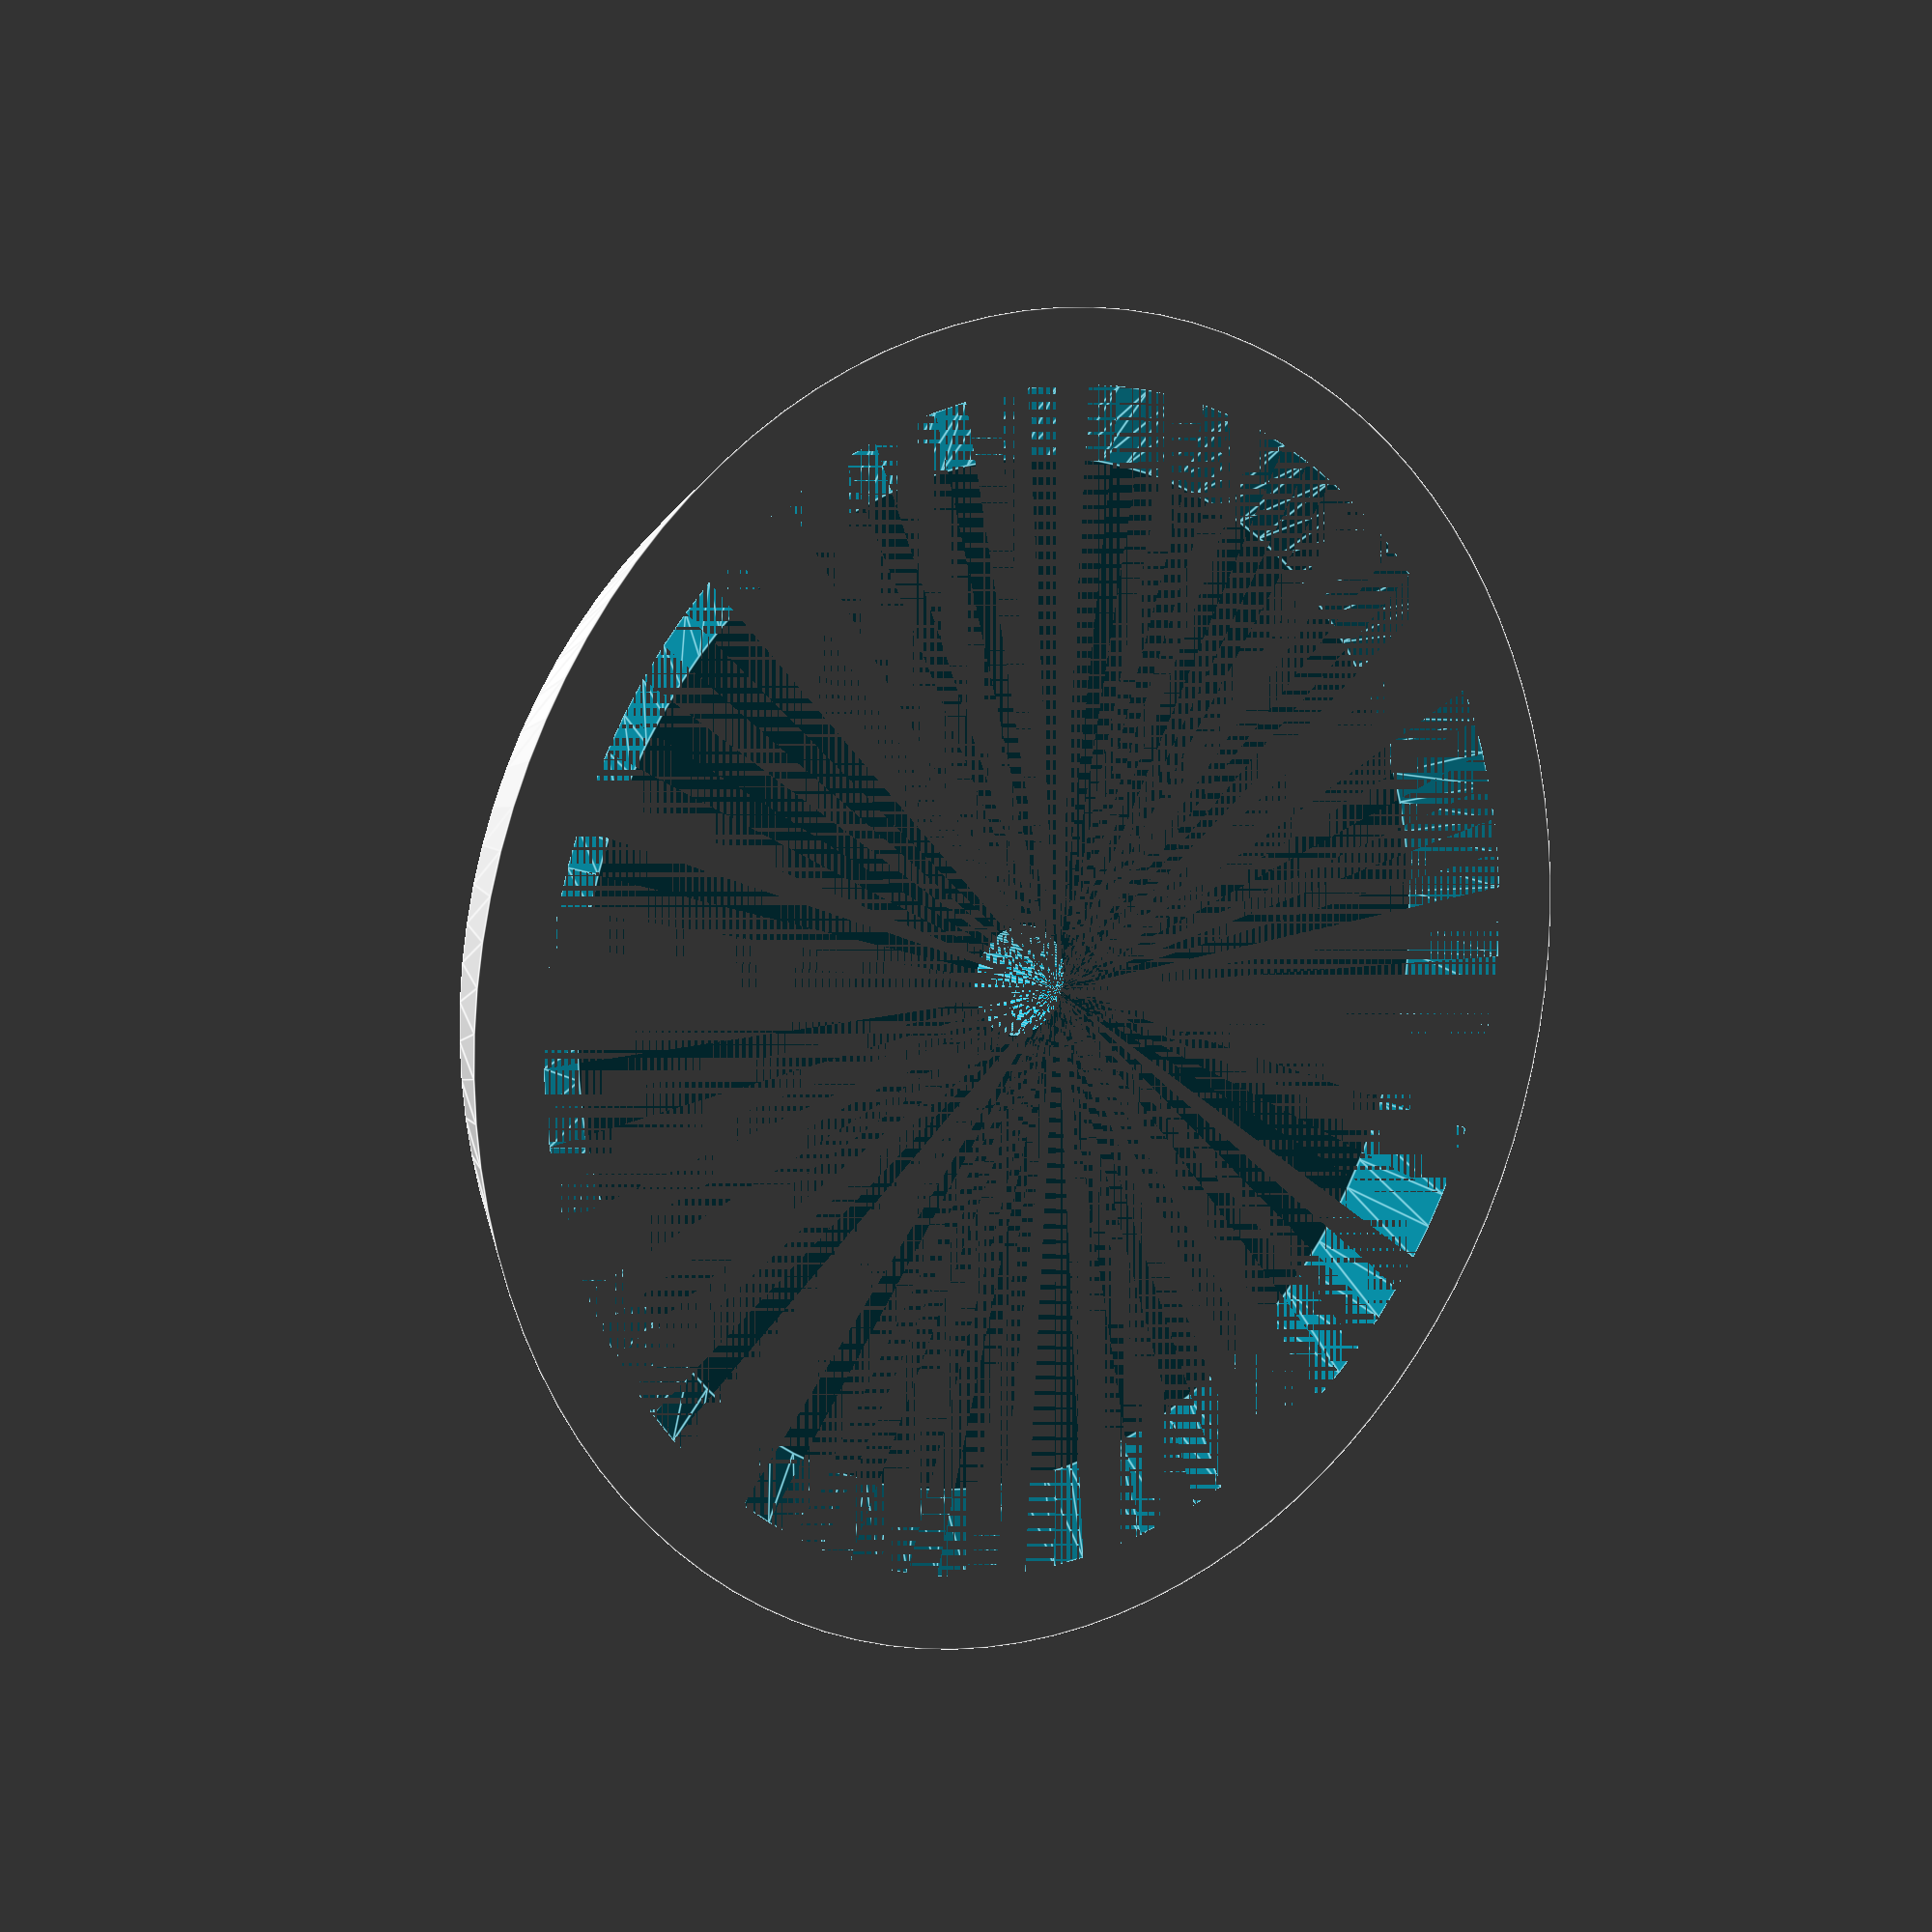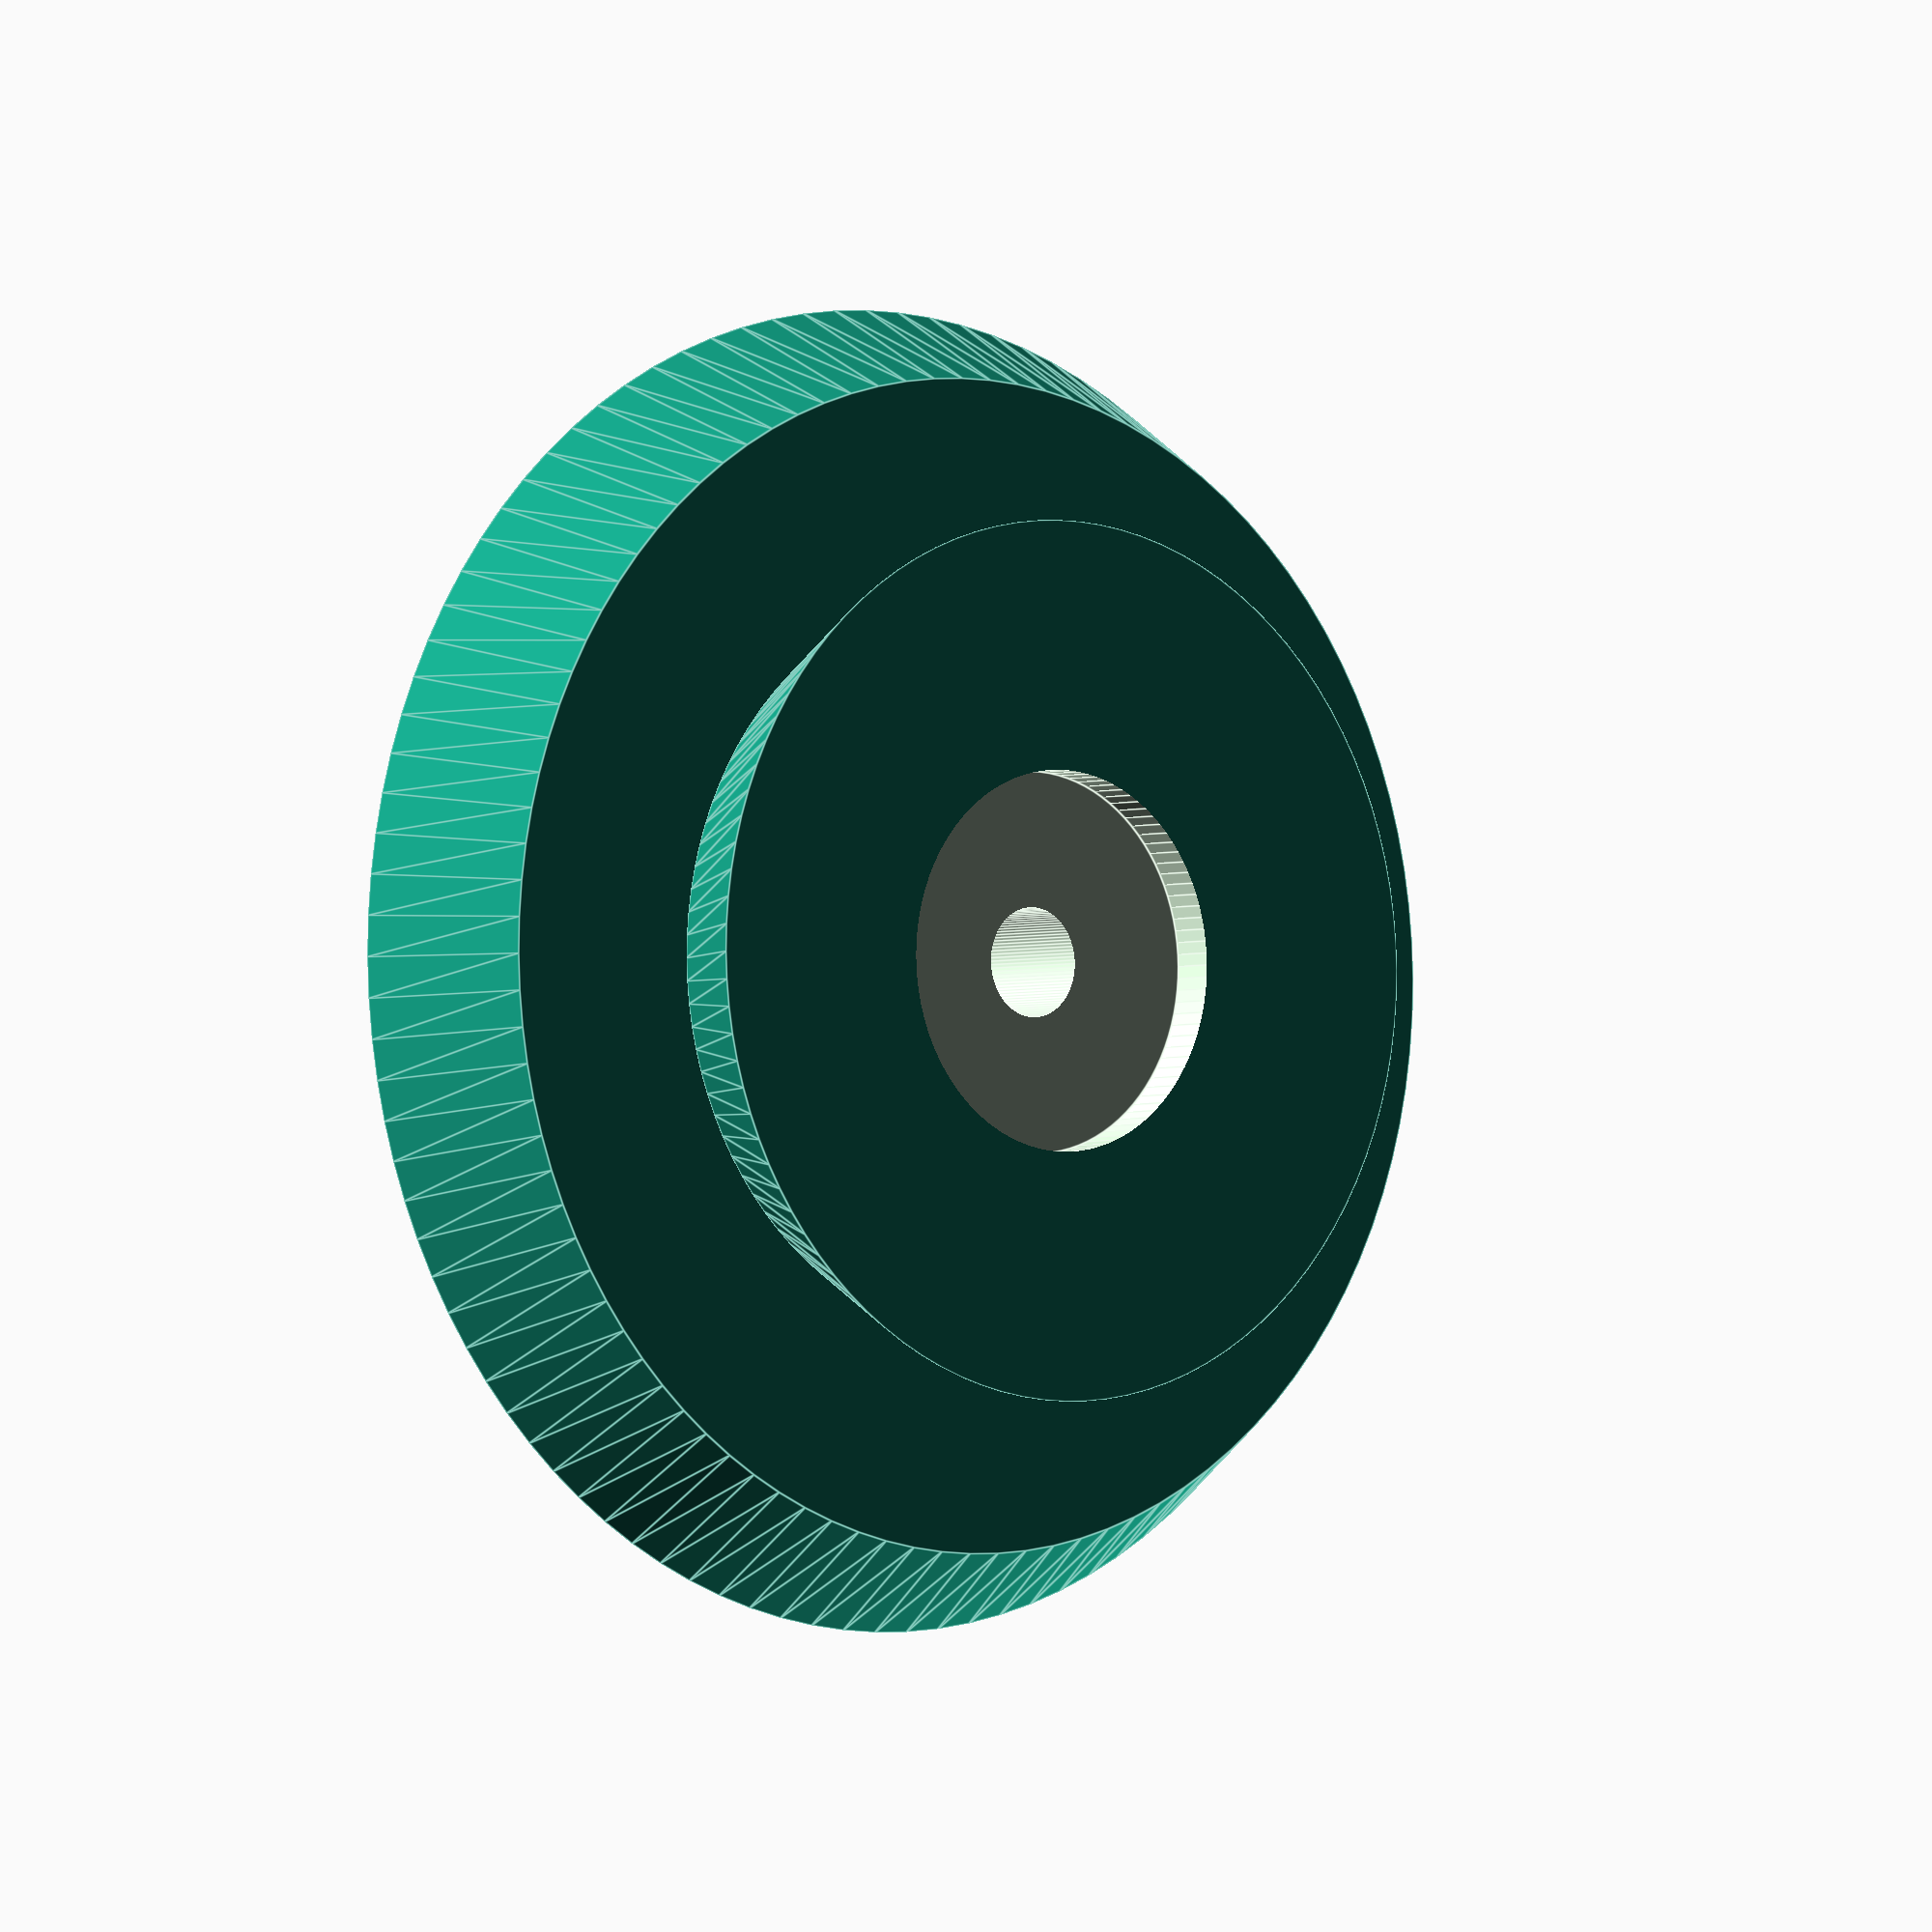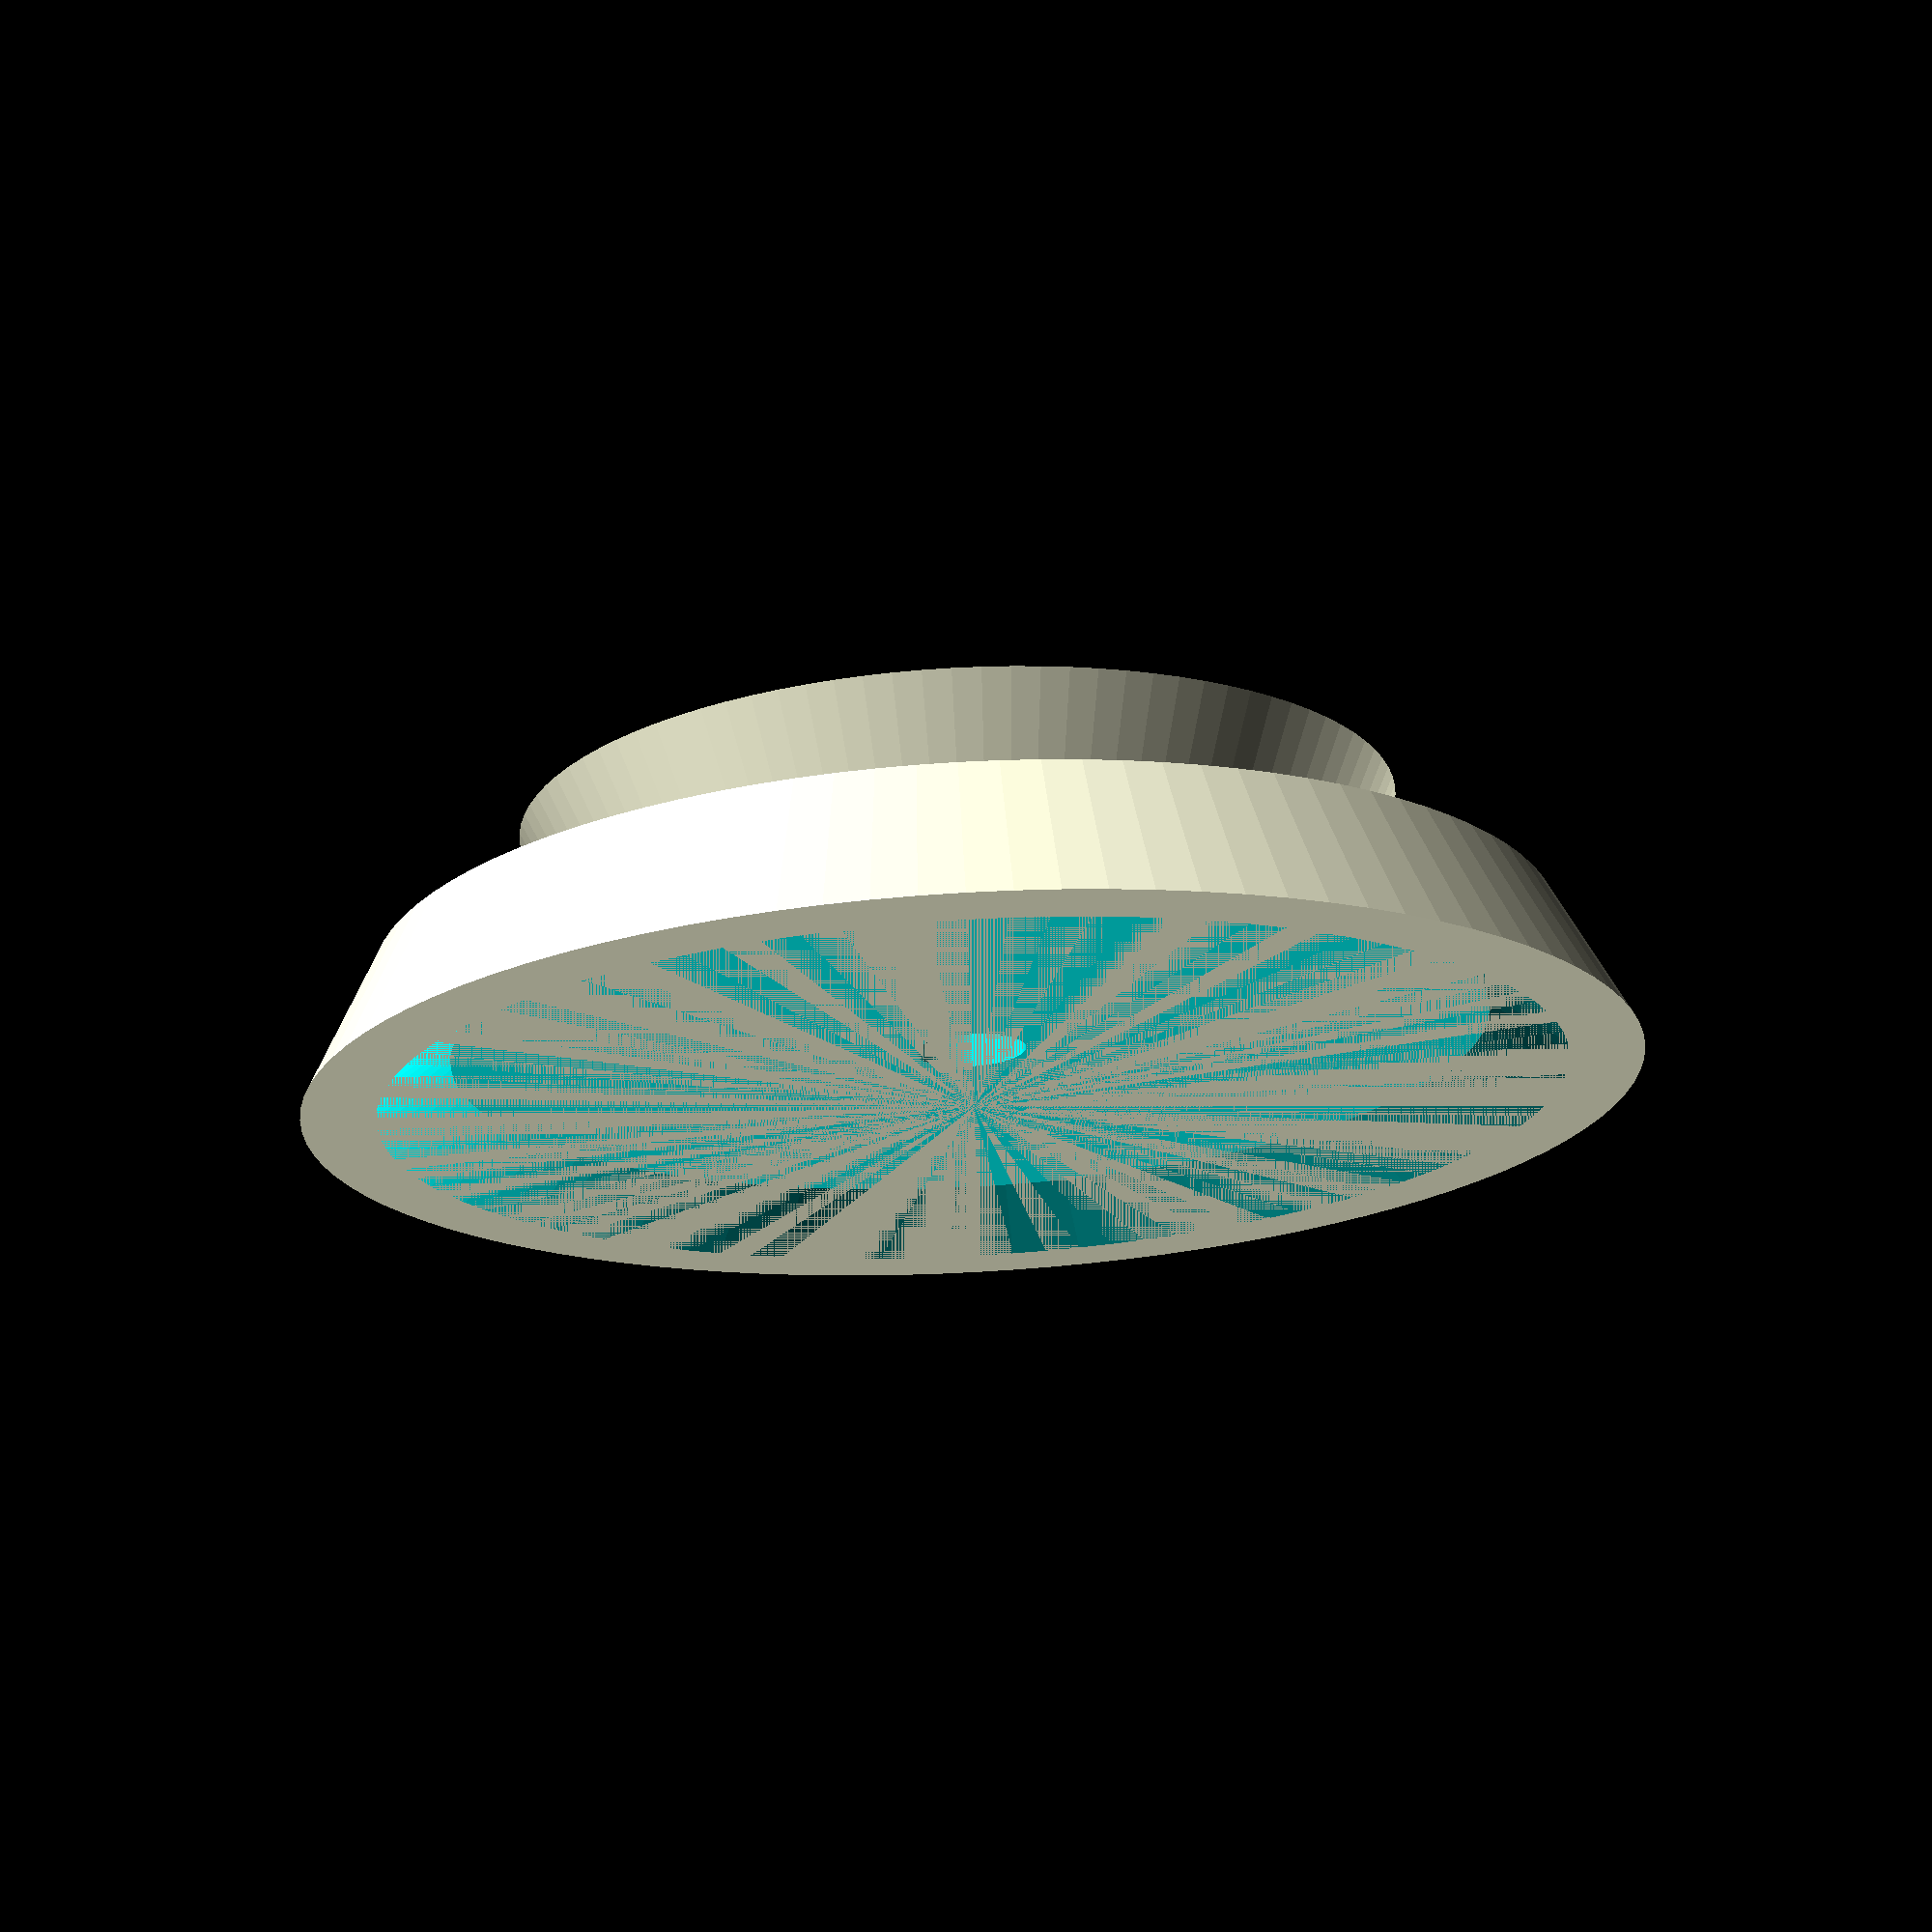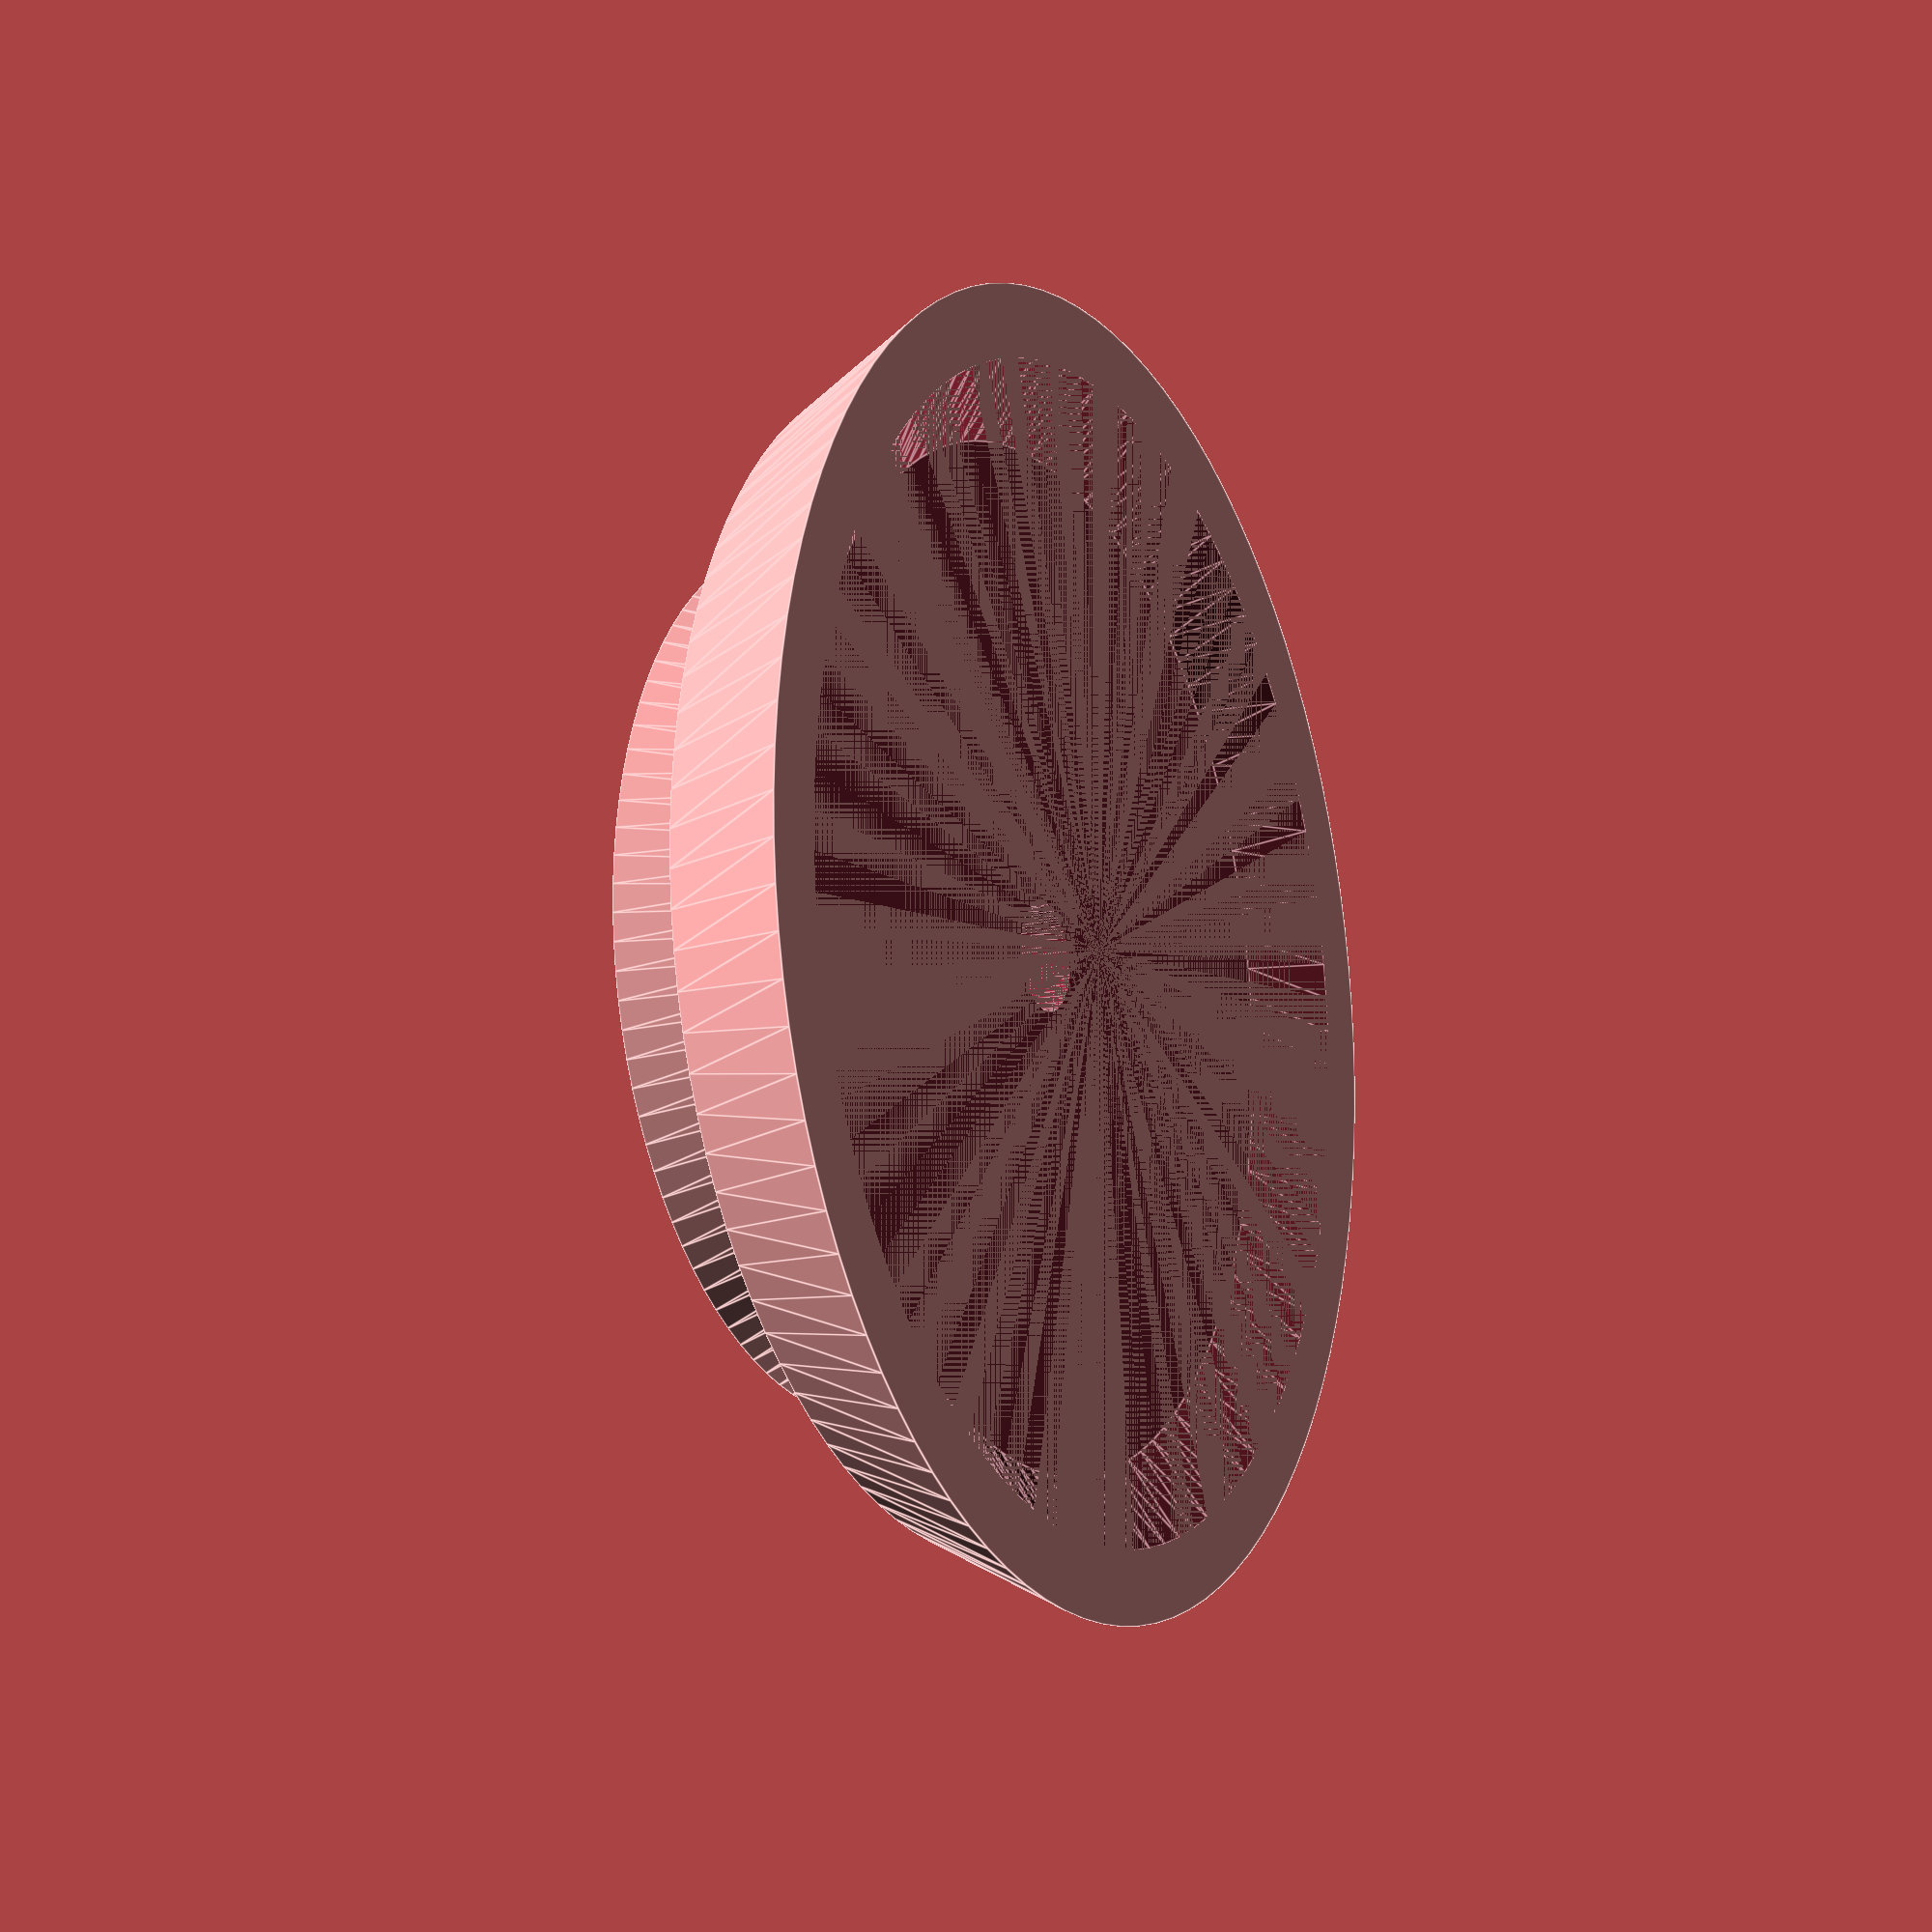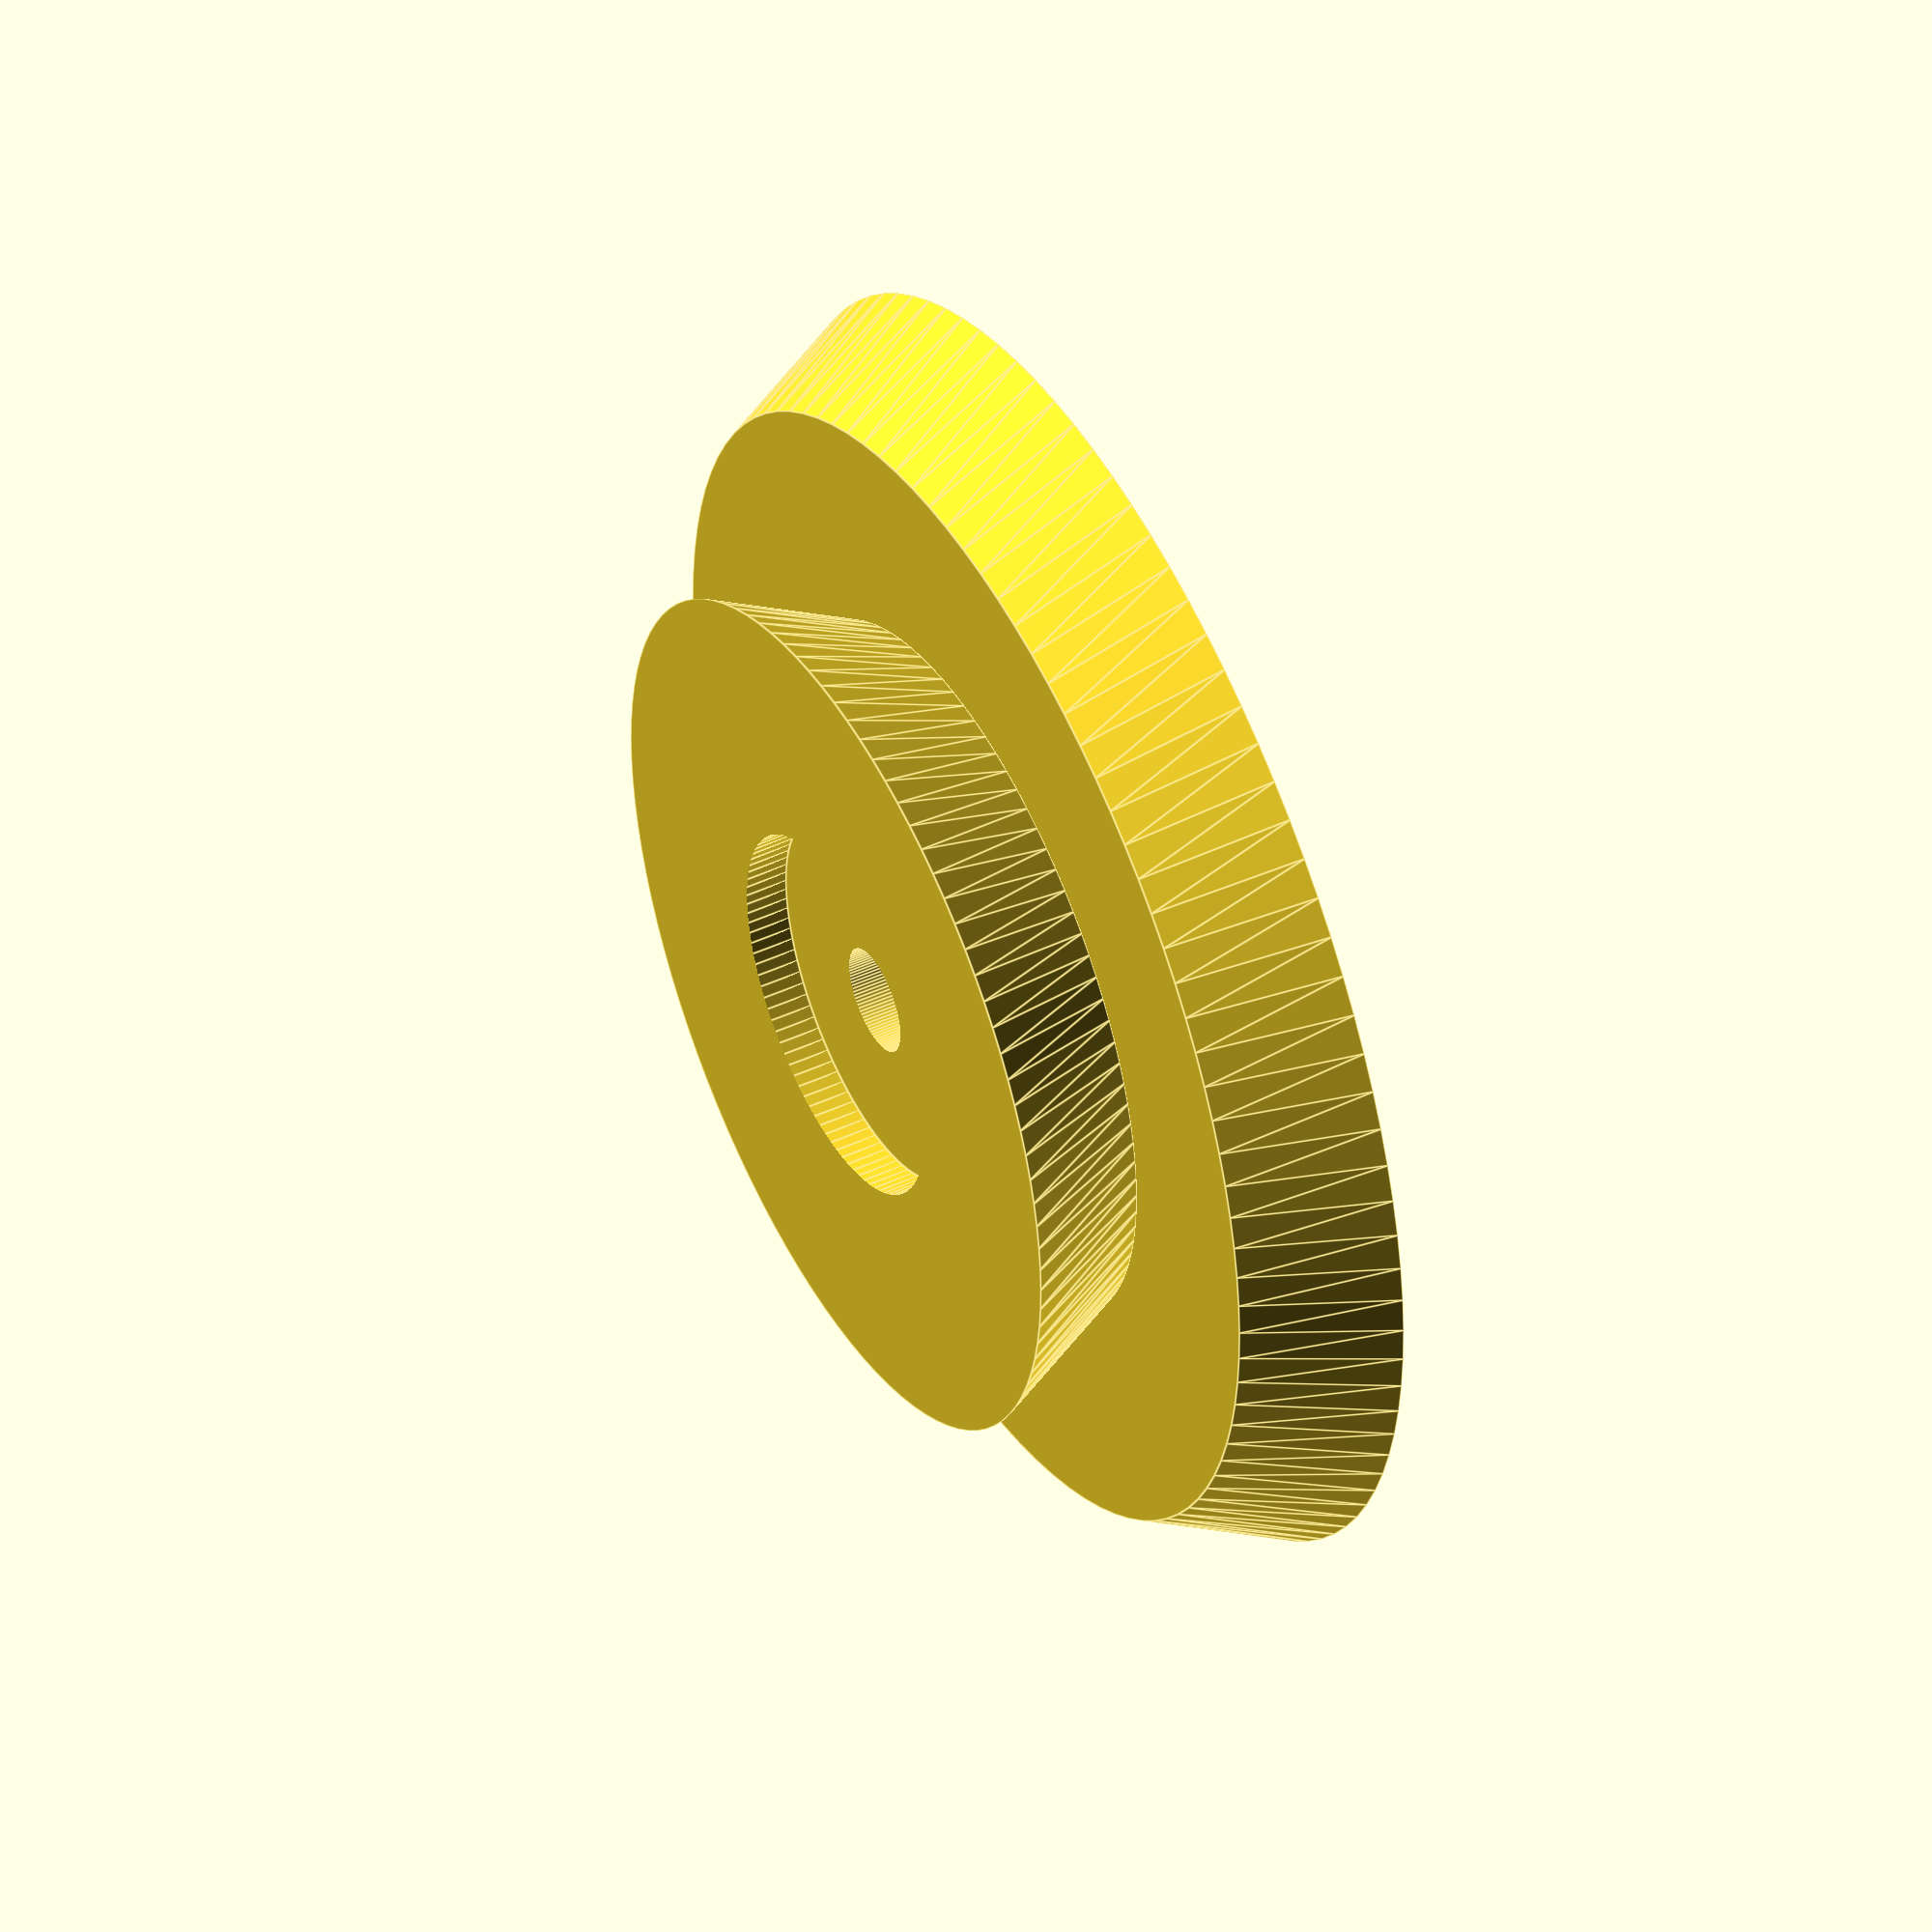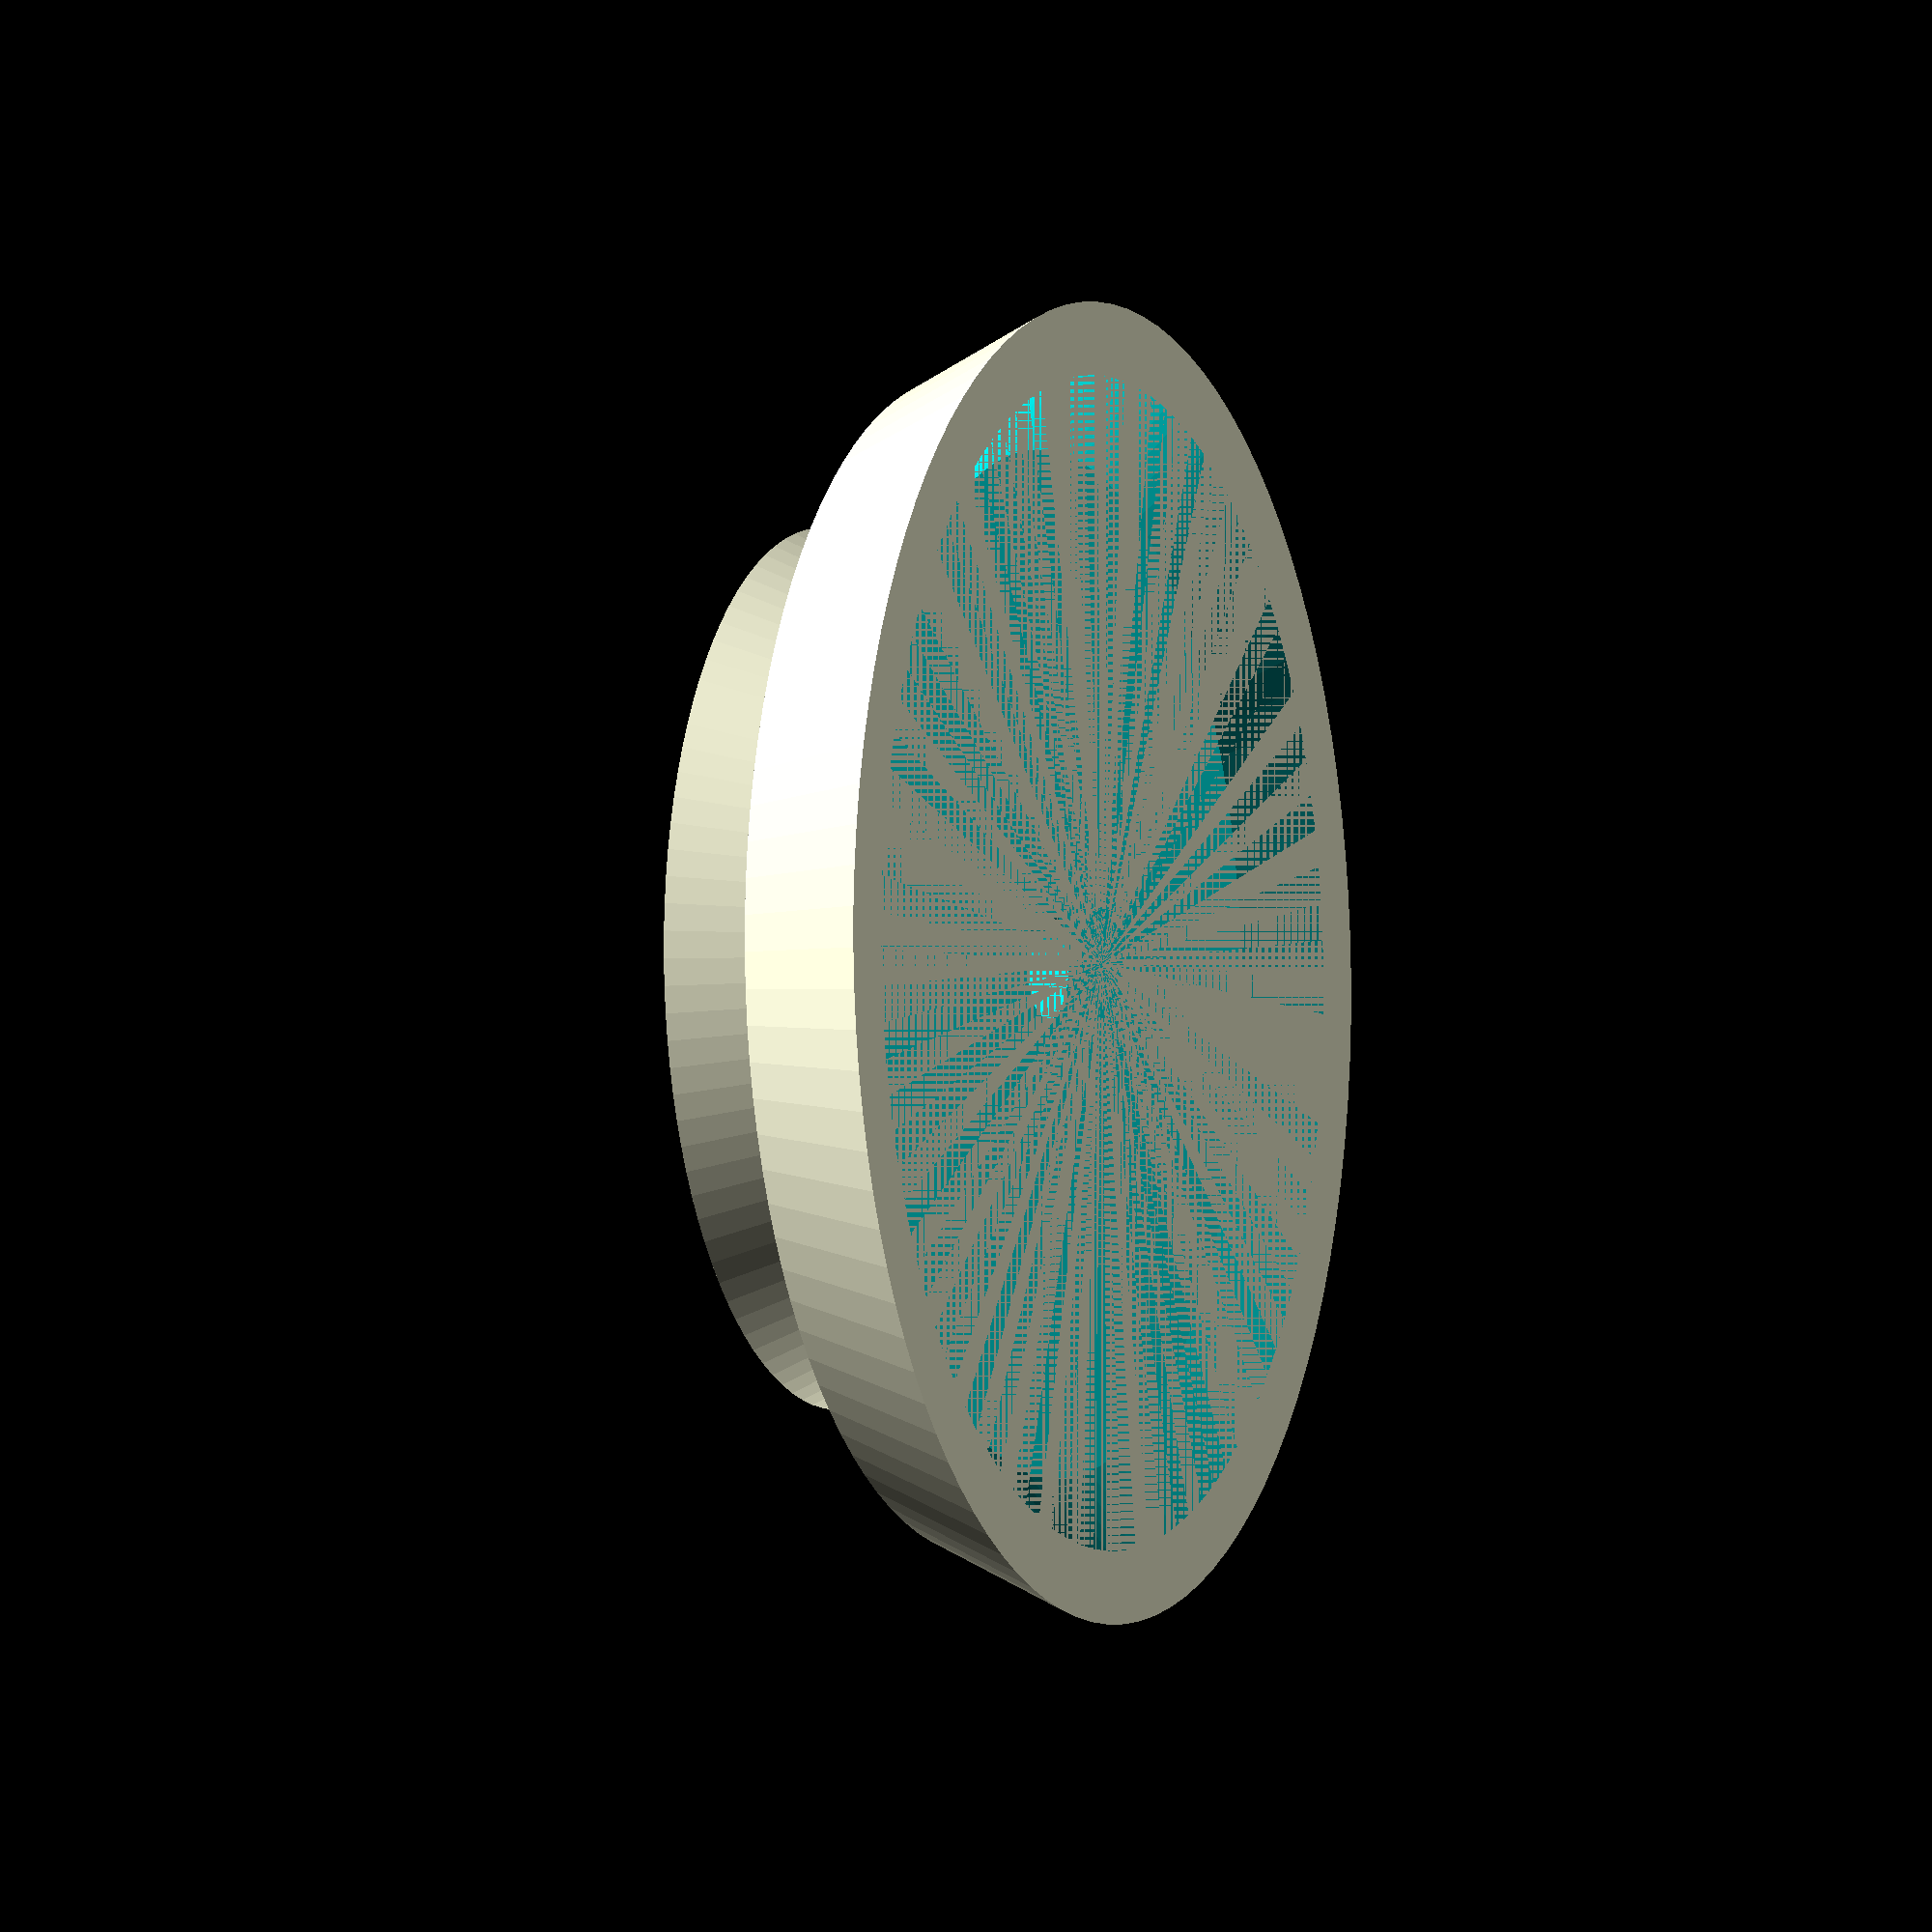
<openscad>
// This is an adapter for a VPI record cleaner. The adapter is
// used to hold 45s. Normally this thing costs $30. Print one instead!

$fn=100;

module unit() {
    cylinder(r1=45, r2=40, h=10); // Main body


    difference() {
        translate([0, 0, 10])
        cylinder(r1=25, r2=30, h=10); // Handle part

        translate([0, 0, 17])
        cylinder(r=13, h=13); // Cut out for vpi screw down
    }
}


difference() {
    unit();

    cylinder(r1=40, r2=35, h=4); // Underside cut out
    
    cylinder(r=3.75, h=30); // screw hole
}

</openscad>
<views>
elev=168.6 azim=180.0 roll=36.9 proj=p view=edges
elev=182.7 azim=330.7 roll=220.5 proj=o view=edges
elev=107.9 azim=36.7 roll=3.1 proj=p view=wireframe
elev=13.2 azim=168.9 roll=116.8 proj=p view=edges
elev=134.6 azim=258.7 roll=117.7 proj=o view=edges
elev=183.0 azim=235.4 roll=67.9 proj=o view=solid
</views>
